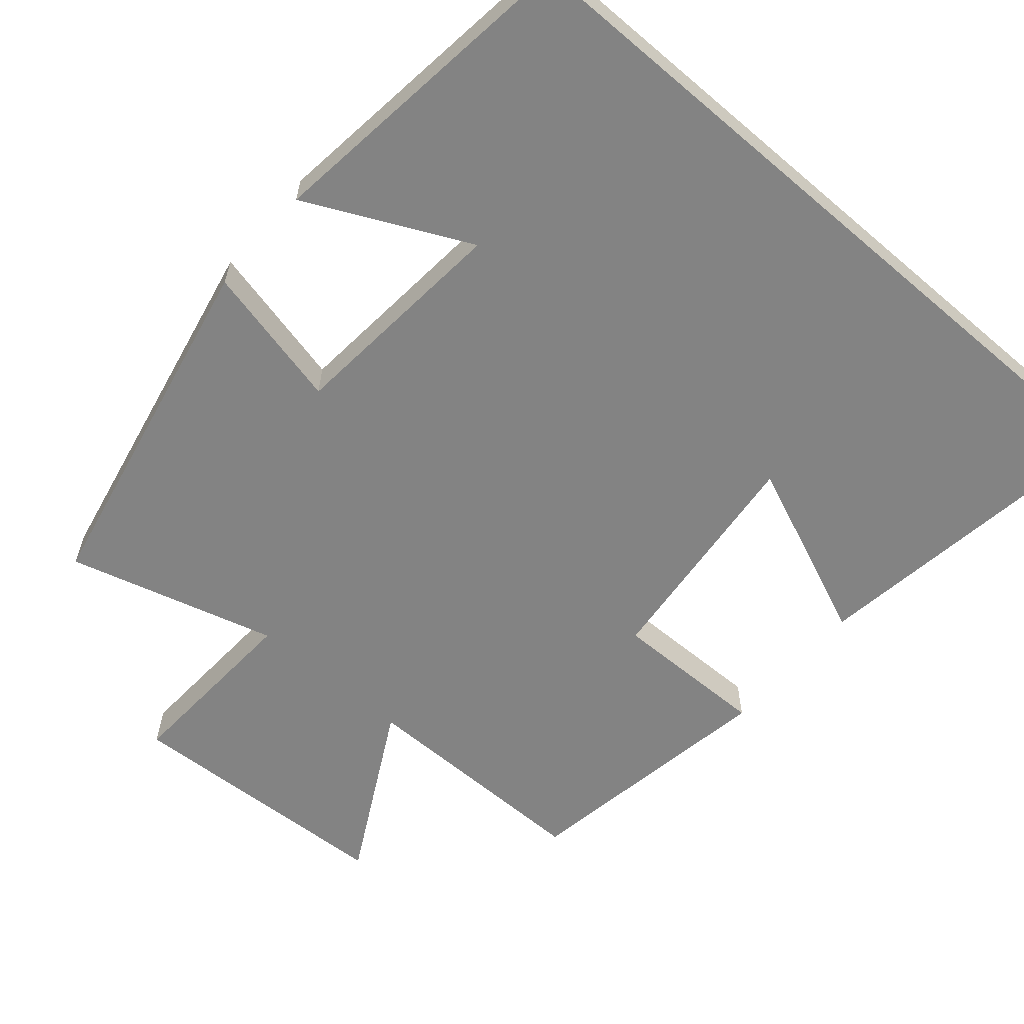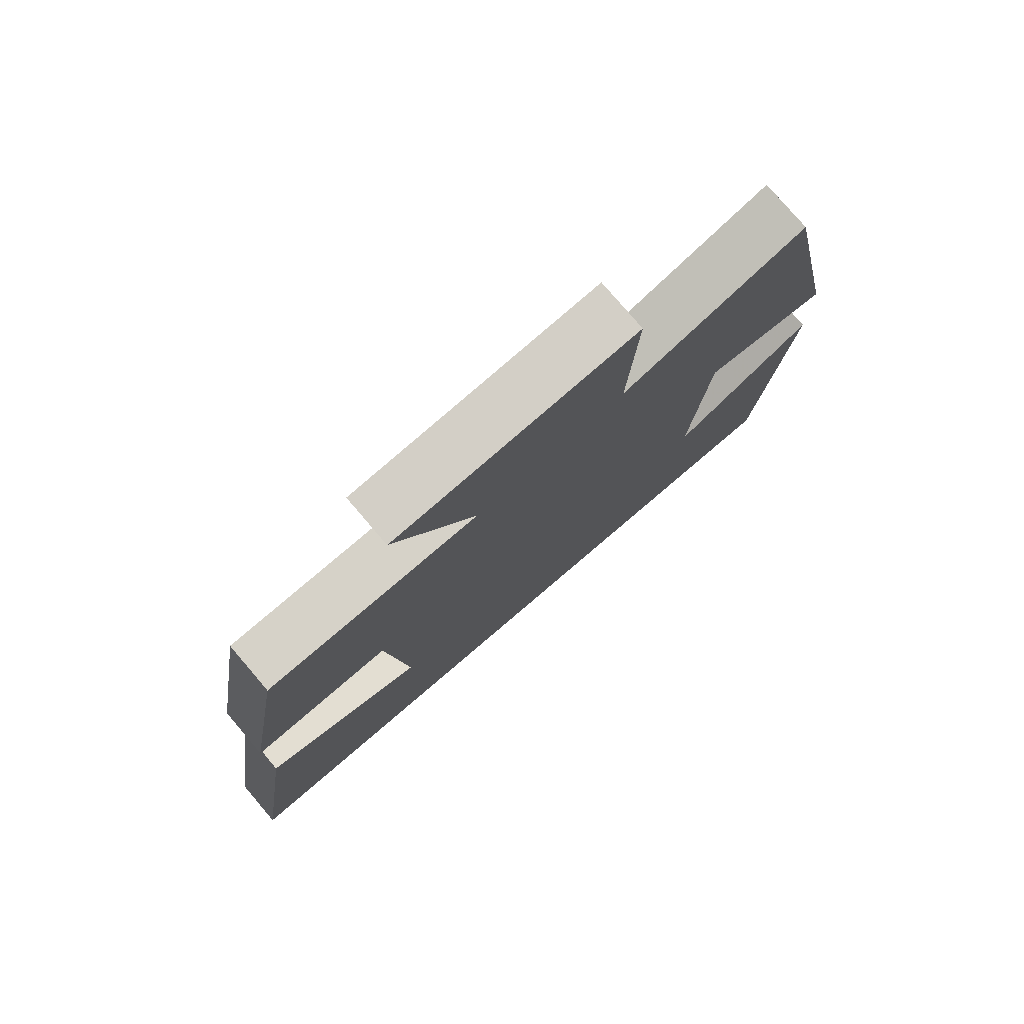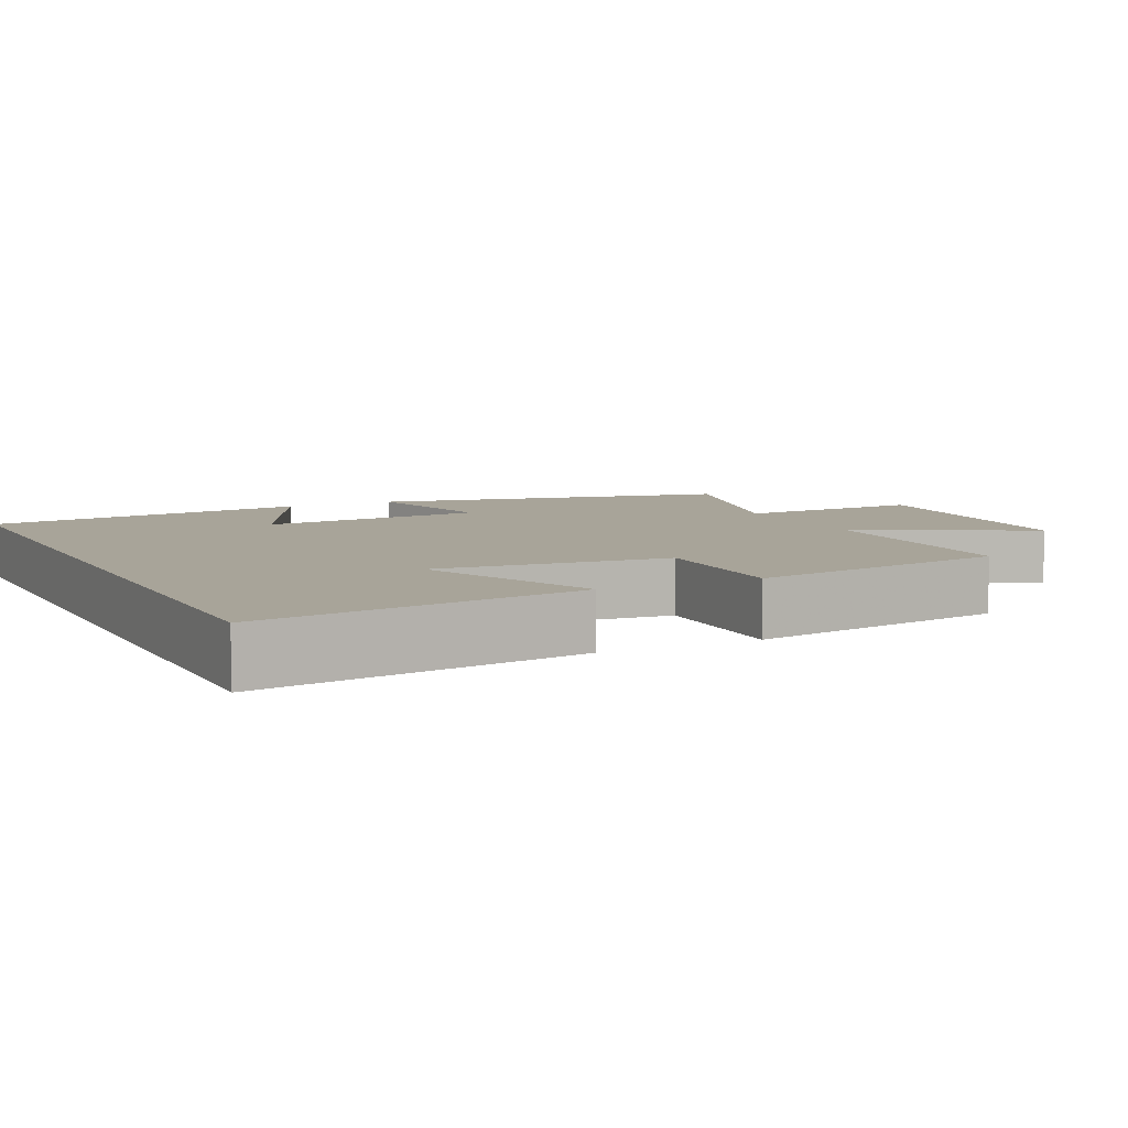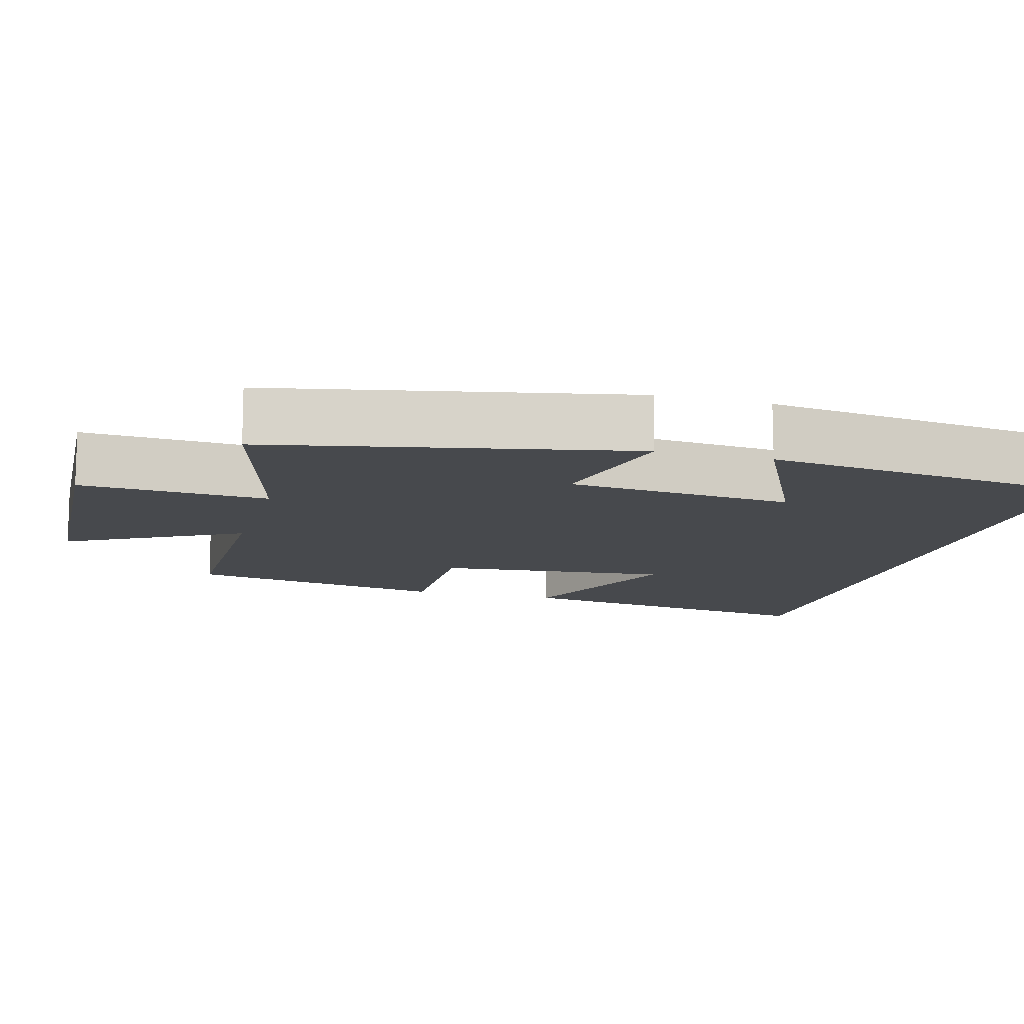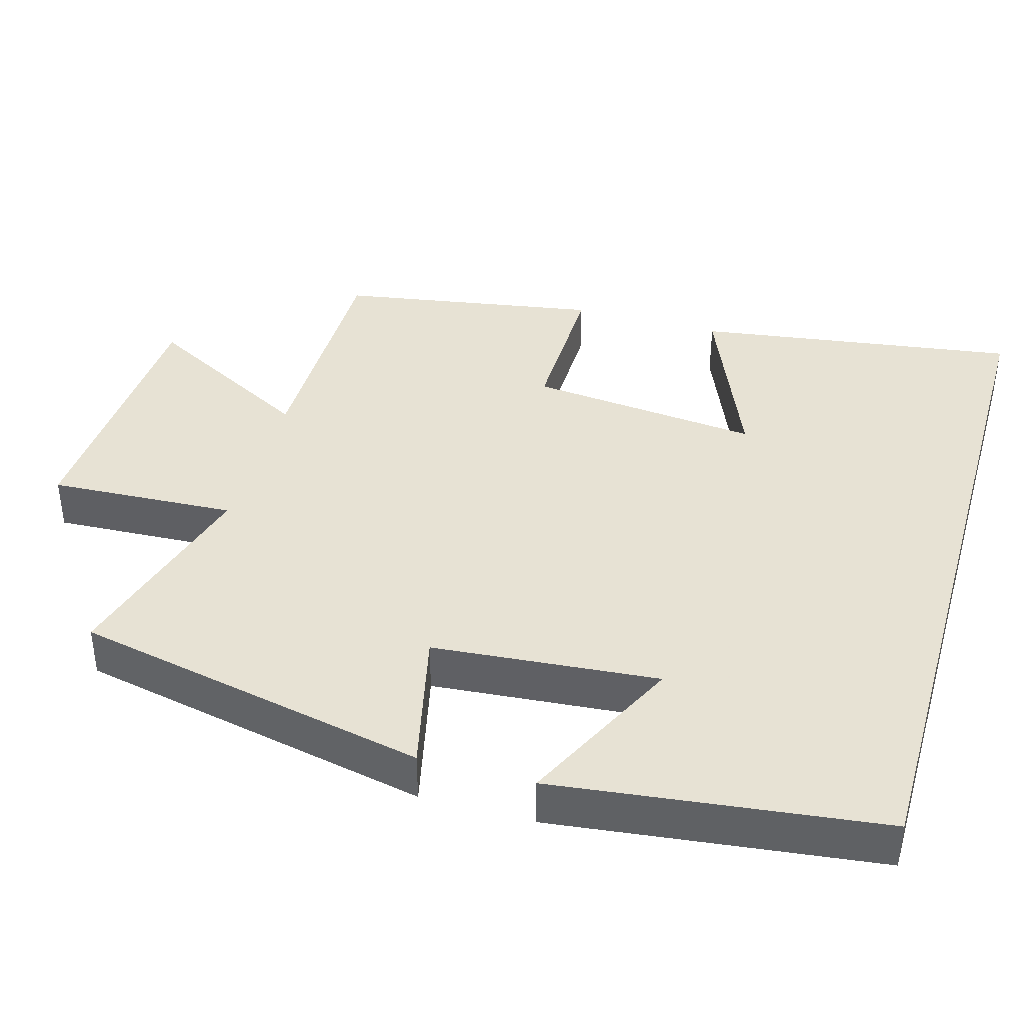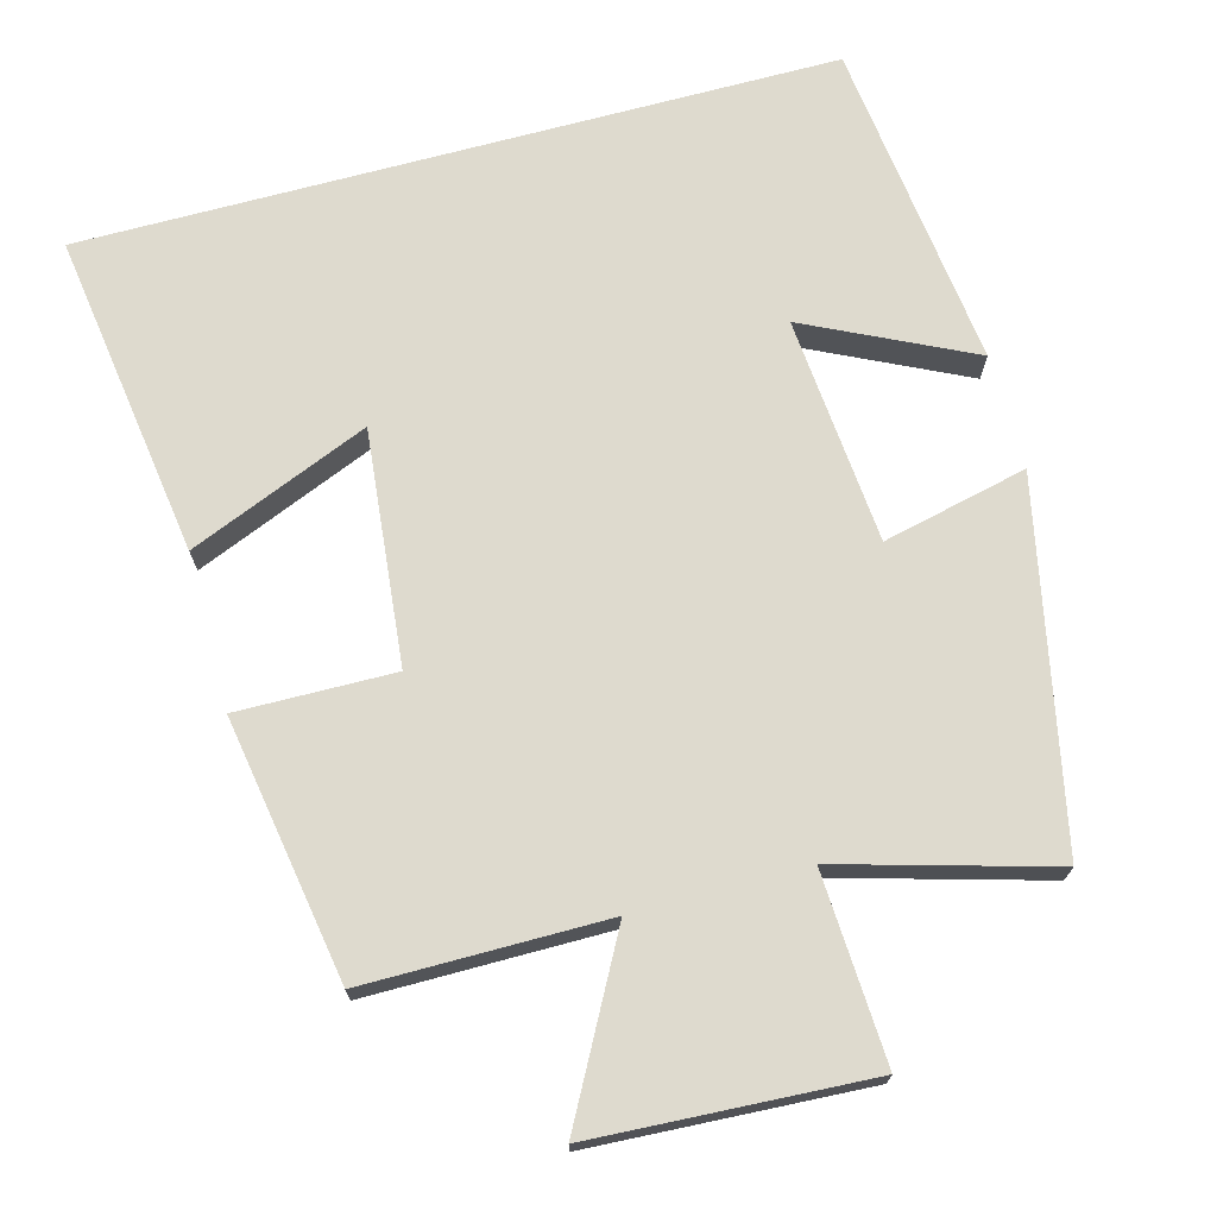
<metadata>
{"format":"obj","ext":"obj","renderer":"f3d","projection":"perspective","resolution":1024,"background":"white","views":[{"elev":-61.0,"azim":139.2,"up":"+Y"},{"elev":78.3,"azim":-40.5,"up":"+Z"},{"elev":7.1,"azim":-116.0,"up":"+Y"},{"elev":-12.3,"azim":74.4,"up":"+Y"},{"elev":39.7,"azim":106.0,"up":"+Y"},{"elev":71.2,"azim":-15.1,"up":"+Y"}]}
</metadata>
<code>
v 0.4 0.07 0.58
v 0.5 0.07 0.097
v 0.305 0.07 0.142
v 0.279 0.07 -0.164
v 0.5 0.07 -0.057
v 0.447 0.07 -0.5
v -0.563 0.07 -0.5
v -0.5 0.07 -0.063
v -0.257 0.07 -0.164
v -0.289 0.07 0.15
v -0.5 0.07 0.147
v -0.441 0.07 0.5
v -0.116 0.07 0.5
v -0.241 0.07 0.733
v 0.129 0.07 0.753
v 0.116 0.07 0.5
v 0.4 0 0.58
v 0.5 0 0.097
v 0.305 0 0.142
v 0.279 0 -0.164
v 0.5 0 -0.057
v 0.447 0 -0.5
v -0.563 0 -0.5
v -0.5 0 -0.063
v -0.257 0 -0.164
v -0.289 0 0.15
v -0.5 0 0.147
v -0.441 0 0.5
v -0.116 0 0.5
v -0.241 0 0.733
v 0.129 0 0.753
v 0.116 0 0.5
f 13 14 15 16
f 12 13 16
f 11 12 16
f 10 11 16
f 9 10 16 1
f 6 7 8 9
f 4 5 6
f 4 6 9
f 3 4 9
f 1 2 3
f 1 3 9
f 32 31 30 29
f 32 29 28
f 32 28 27
f 32 27 26
f 17 32 26 25
f 25 24 23 22
f 22 21 20
f 25 22 20
f 25 20 19
f 19 18 17
f 25 19 17
f 1 17 18 2
f 2 18 19 3
f 3 19 20 4
f 4 20 21 5
f 5 21 22 6
f 6 22 23 7
f 7 23 24 8
f 8 24 25 9
f 9 25 26 10
f 10 26 27 11
f 11 27 28 12
f 12 28 29 13
f 13 29 30 14
f 14 30 31 15
f 15 31 32 16
f 16 32 17 1

</code>
